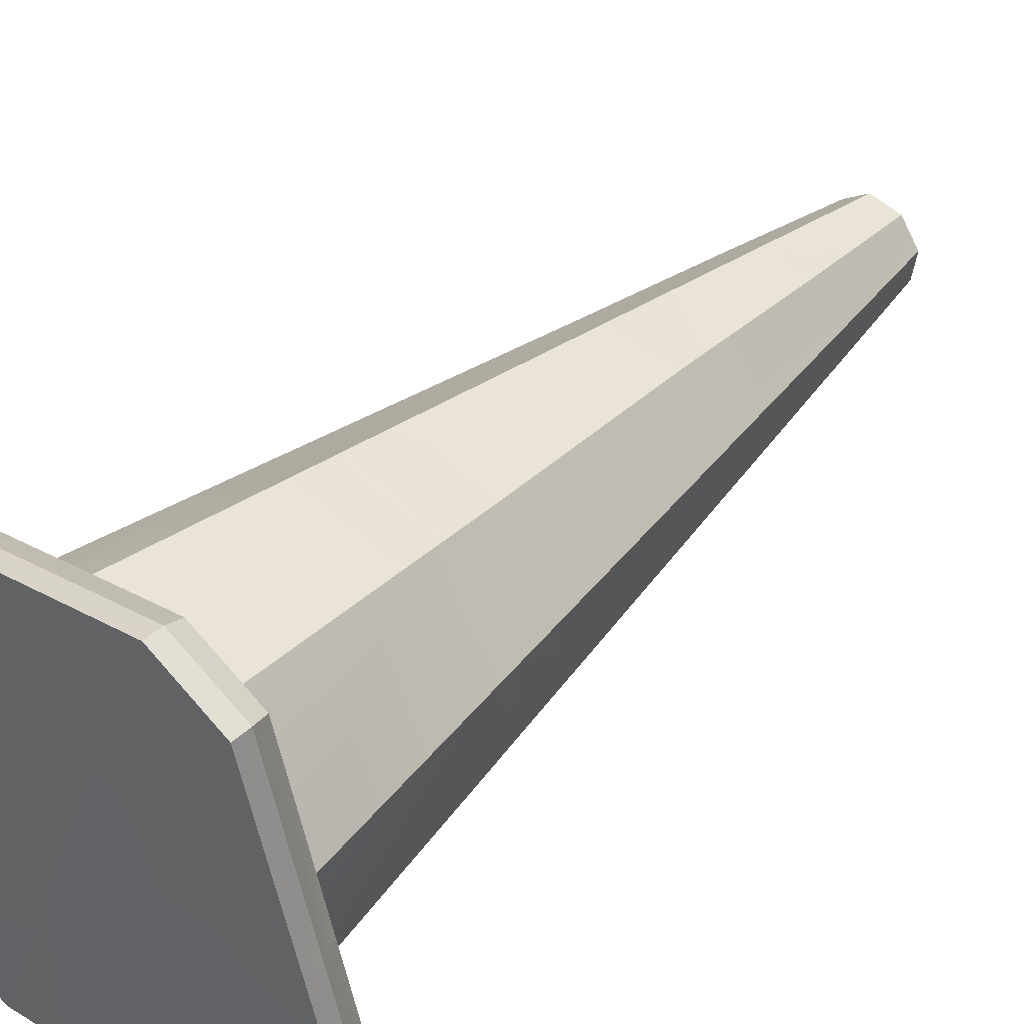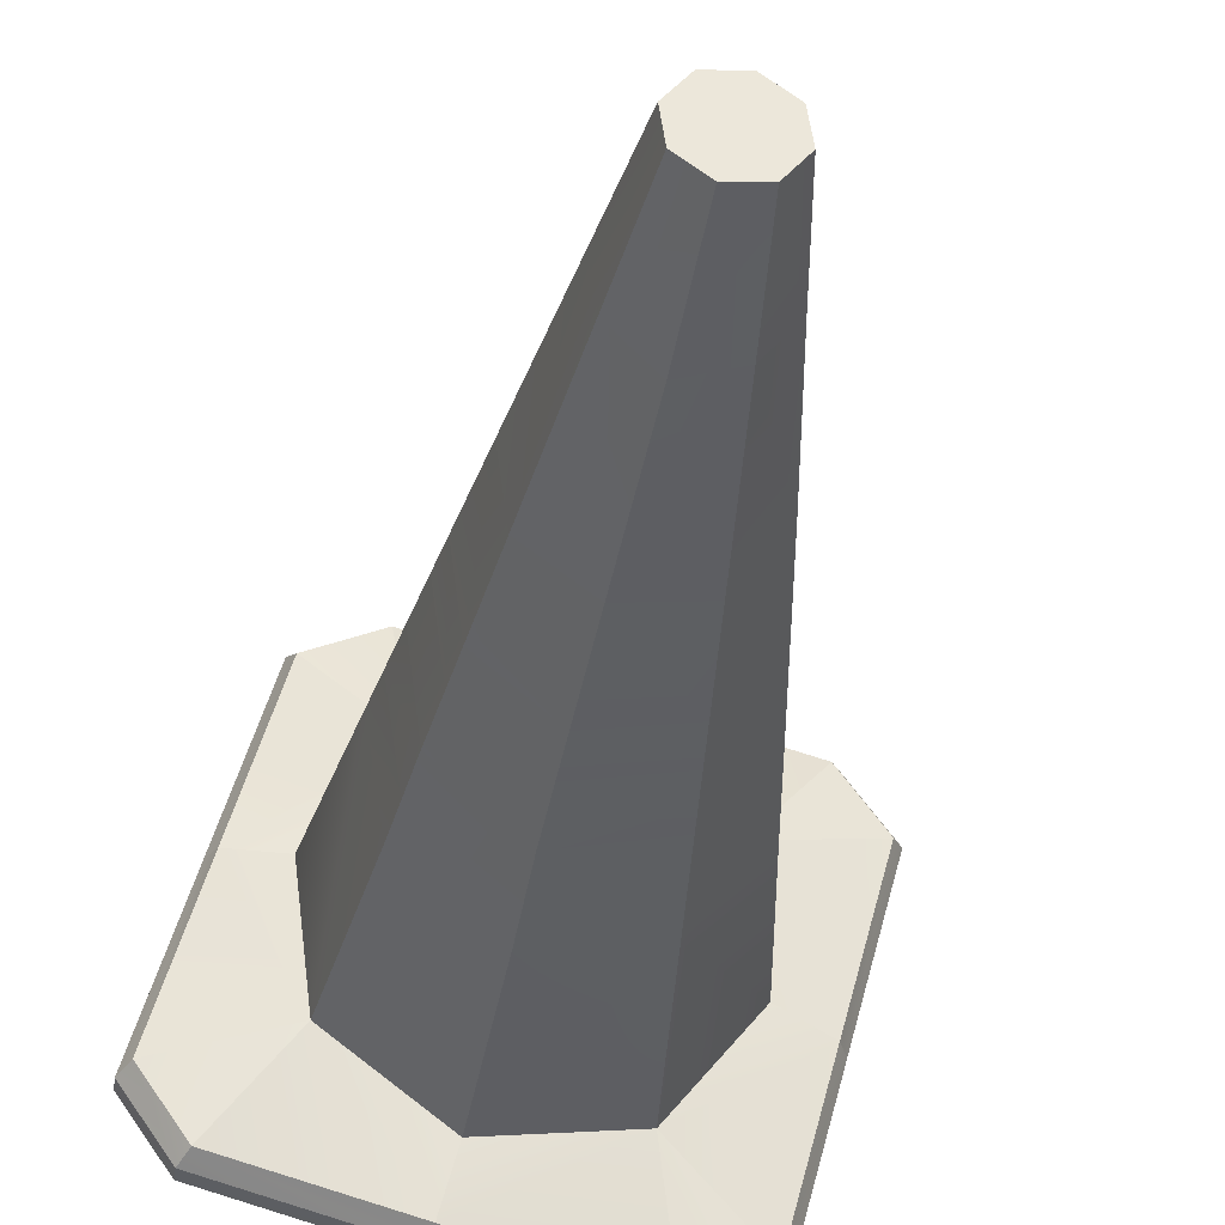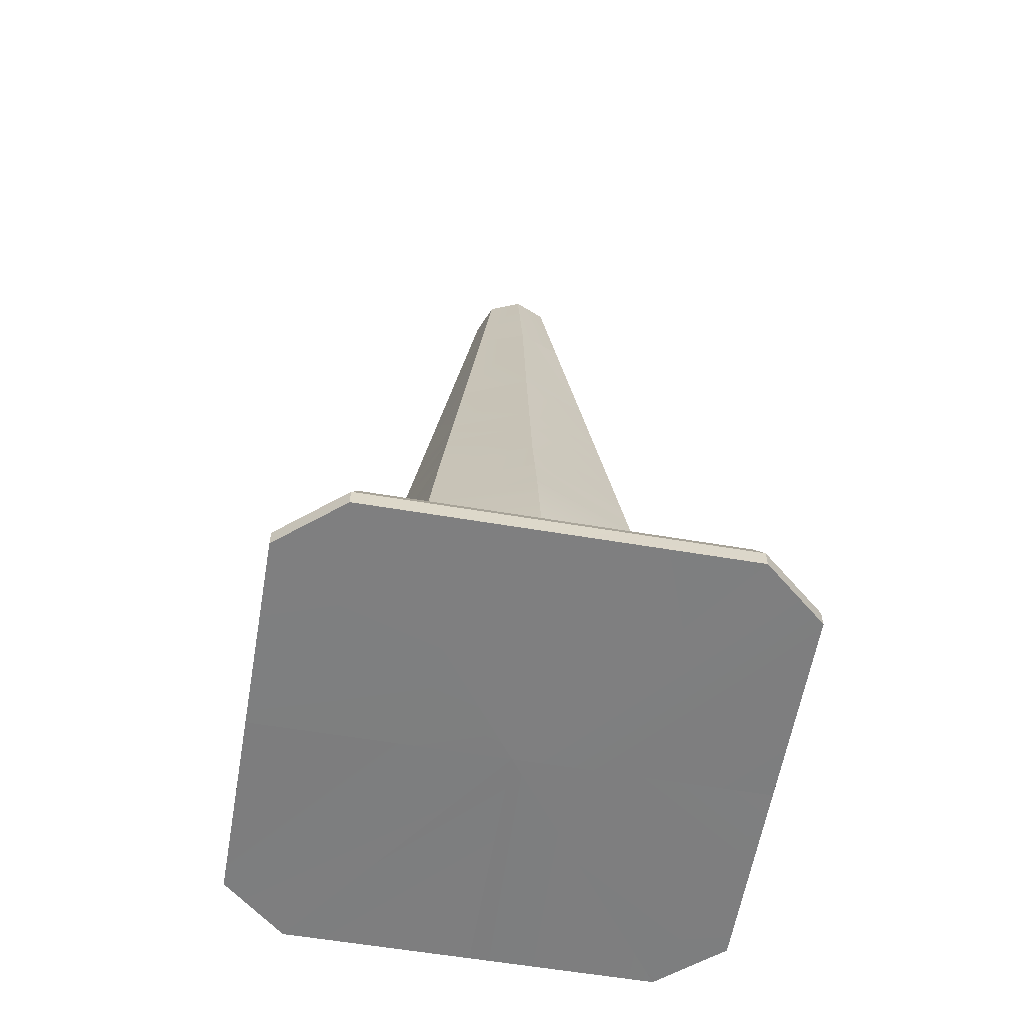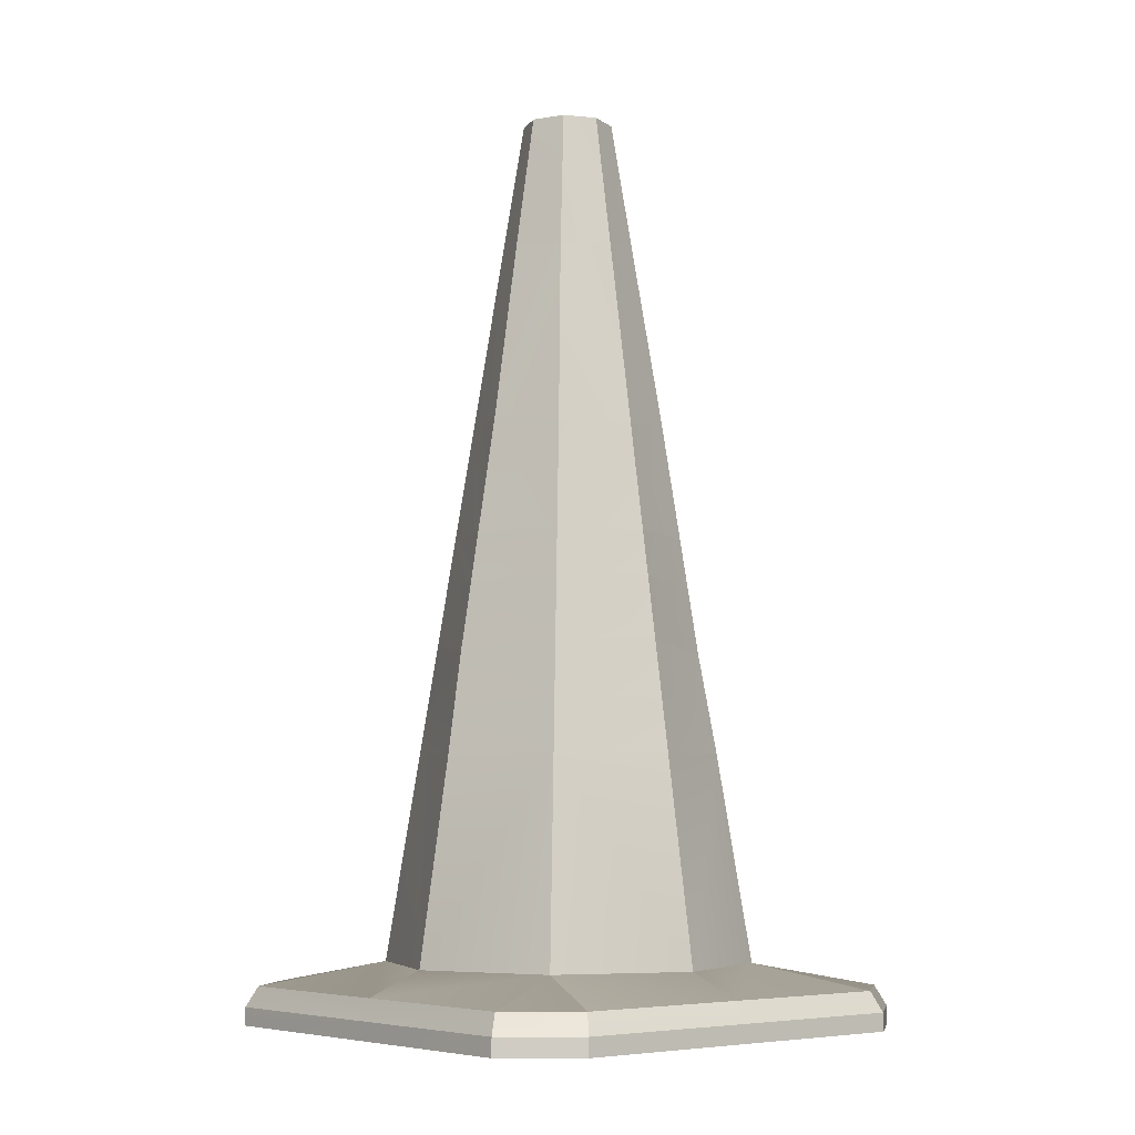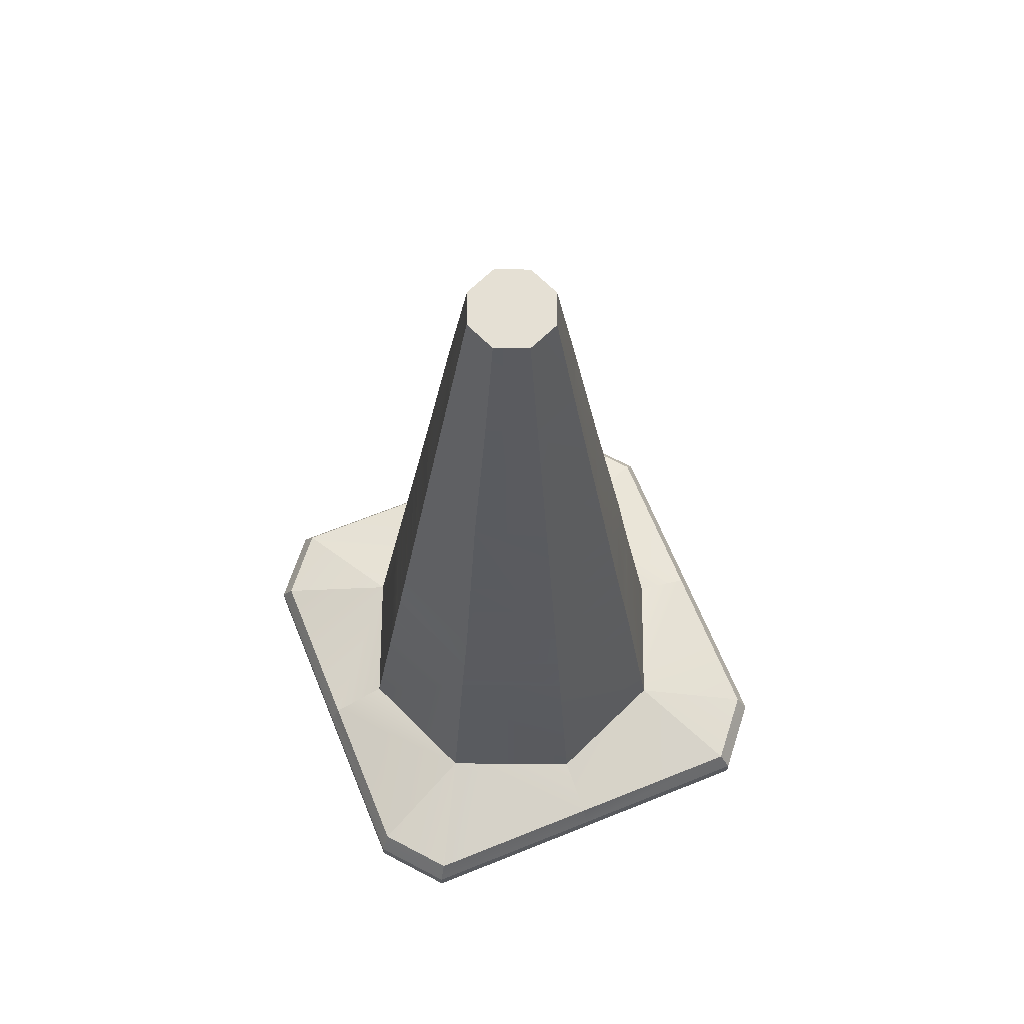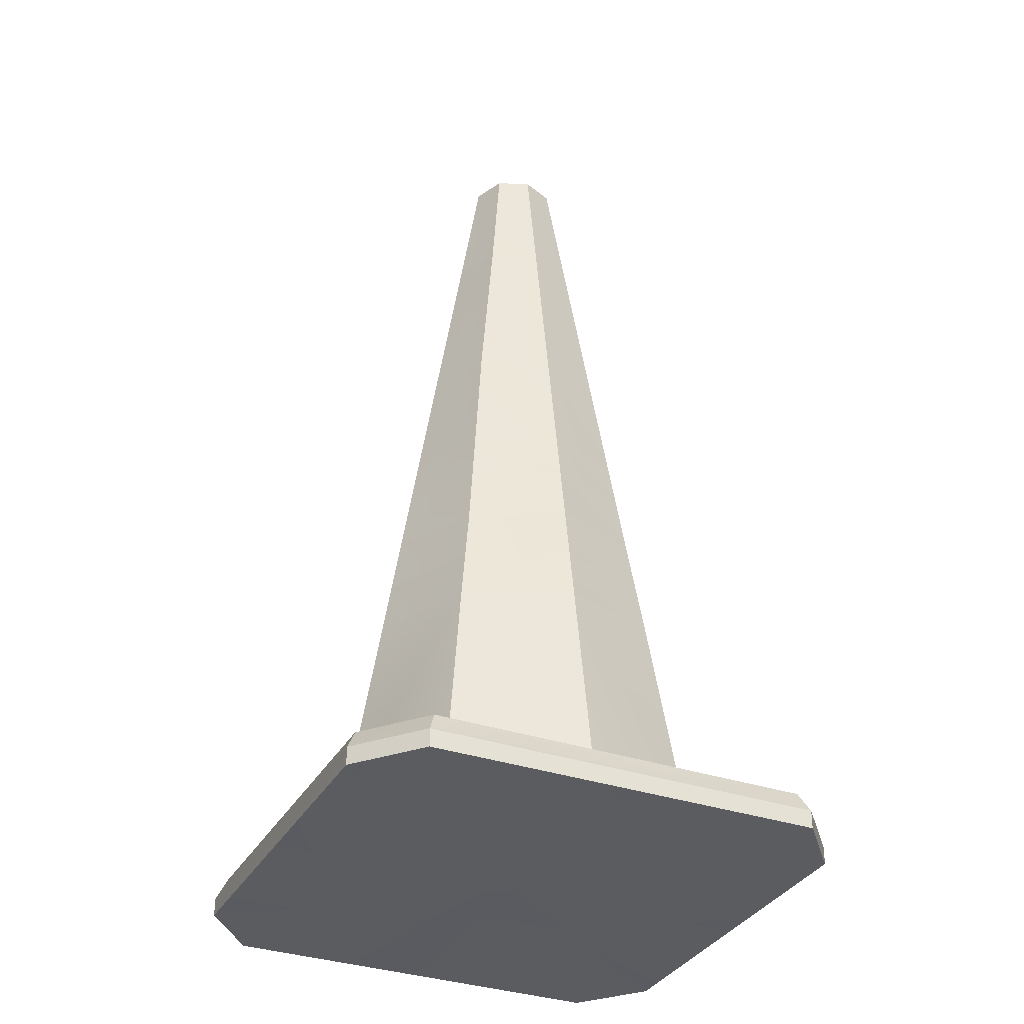
<metadata>
{"format":"obj","ext":"obj","renderer":"f3d","projection":"perspective","resolution":1024,"background":"white","views":[{"elev":44.2,"azim":43.0,"up":"+Z"},{"elev":-36.4,"azim":171.4,"up":"+Z"},{"elev":-59.5,"azim":155.2,"up":"+Y"},{"elev":-5.8,"azim":-55.0,"up":"+Y"},{"elev":65.6,"azim":52.9,"up":"+Y"},{"elev":-33.8,"azim":50.0,"up":"+Y"}]}
</metadata>
<code>
o SM_Prop_Cone_7_SM_Prop_Cone_01
v 0.2467 -0.3252 -0.195
v 0.166 -0.301 -0.09574
v 0.2951 -0.3252 -0.1261
v -0.1923 -0.3252 -0.2567
v -0.09572 -0.301 -0.1659
v -0.116 -0.3252 -0.2922
v -0.2465 -0.3252 0.1952
v -0.1658 -0.301 0.09586
v -0.2949 -0.3252 0.1263
v 0.1924 -0.3252 0.2569
v 0.09588 -0.301 0.166
v 0.1161 -0.3252 0.2923
v 0.04967 -0.301 -0.185
v 0.1339 -0.07645 -0.07913
v 0.04065 -0.08551 -0.1514
v -0.07829 -0.08551 -0.1357
v -0.185 -0.301 -0.04953
v -0.1513 -0.08551 -0.04051
v -0.1357 -0.08551 0.07844
v -0.04951 -0.301 0.1851
v -0.04049 -0.08551 0.1515
v 0.07847 -0.08551 0.1358
v 0.1851 -0.301 0.04965
v 0.1515 -0.08551 0.04063
v -0.0312 0.5904 0.01813
v -0.00927 0.5904 0.03497
v 8.4e-05 0.5904 6.1e-05
v 0.01814 0.5904 0.03136
v 0.06538 -0.3252 -0.2436
v -0.2436 -0.3252 -0.06523
v -0.06522 -0.3252 0.2437
v 0.2438 -0.3252 0.06535
v 0.2568 -0.3655 -0.203
v 0.06803 -0.3655 -0.2535
v 0.06803 -0.3466 -0.2535
v 0.2568 -0.3466 -0.203
v -0.1207 -0.3466 -0.3041
v -0.1207 -0.3655 -0.3041
v 0.2003 -0.3655 0.2673
v 0.2537 -0.3466 0.06802
v 0.2003 -0.3466 0.2673
v 0.2537 -0.3655 0.06802
v 0.3071 -0.3655 -0.1313
v 0.3071 -0.3466 -0.1313
v -0.2001 -0.3655 -0.2672
v -0.2001 -0.3466 -0.2672
v -0.2566 -0.3466 0.2031
v -0.3069 -0.3466 0.1314
v -0.3069 -0.3655 0.1314
v -0.2566 -0.3655 0.2031
v 0.1208 -0.3655 0.3042
v 0.1208 -0.3466 0.3042
v 0.06044 0.4529 -0.03478
v 0.04118 0.5904 -0.02367
v 0.06741 0.4529 0.0181
v 0.04592 0.5904 0.01234
v 0.02381 0.5904 0.04116
v 0.03493 0.4529 0.06042
v -0.01221 0.5904 0.04591
v -0.01796 0.4529 0.06738
v -0.04102 0.5904 0.02379
v -0.0625 0.446 0.03506
v -0.06724 0.4529 -0.01798
v -0.04576 0.5904 -0.01222
v -0.02365 0.5904 -0.04104
v -0.03478 0.4529 -0.0603
v 0.01237 0.5904 -0.04578
v 0.01729 0.4415 -0.07009
v 0.1197 0.0296 -0.06901
v 0.0883 0.2539 -0.05088
v 0.1335 0.0296 0.03581
v 0.09849 0.2539 0.02643
v 0.04912 0.264 0.0881
v 0.06914 0.01786 0.1198
v -0.02629 0.2539 0.09847
v -0.03567 0.0296 0.1335
v -0.08814 0.2539 0.051
v -0.1196 0.0296 0.06914
v -0.1354 0.01823 -0.03738
v -0.09748 0.2654 -0.02343
v -0.05085 0.2539 -0.08816
v -0.06899 0.0296 -0.1196
v 0.02645 0.2539 -0.09834
v 0.03796 0.01796 -0.1355
v -0.06788 -0.3466 0.2537
v -0.2535 -0.3466 -0.06789
v -0.2535 -0.3655 -0.06789
v -0.06788 -0.3655 0.2537
v -0.03482 0.5904 -0.009293
v -0.01798 0.5904 -0.03123
v 0.00943 0.5904 -0.03484
v 0.03136 0.5904 -0.01801
v 0.03498 0.5904 0.009415
v 8.4e-05 -0.3655 6.1e-05
v 0.104 0.1417 -0.05994
v 0.116 0.1417 0.03112
v 0.05913 0.1409 0.1039
v -0.03098 0.1417 0.116
v -0.1038 0.1417 0.06007
v -0.1165 0.1418 -0.03041
v -0.05992 0.1417 -0.1039
v 0.0322 0.1359 -0.1169
v 0.06333 0.08937 0.1106
v -0.03295 0.09475 0.1233
v -0.1104 0.09475 0.06387
v -0.06372 0.09475 -0.1104
v 0.03461 0.0865 -0.1247
v 0.1106 0.09475 -0.06374
v 0.1233 0.09475 0.03309
v -0.1244 0.09003 -0.03333
v 0.143 -0.03098 0.03835
v 0.1272 -0.02622 -0.07434
v 0.07405 -0.03655 0.1282
v -0.03821 -0.03098 0.143
v -0.128 -0.03098 0.07403
v -0.1438 -0.03637 -0.03903
v -0.07388 -0.03098 -0.1281
v 0.03937 -0.0365 -0.1439
f 1 2 3
f 4 5 6
f 7 8 9
f 10 11 12
f 17 18 16 5
f 55 56 57 58
f 109 71 69 108
f 22 11 23 24
f 63 64 65 66
f 111 112 69 71
f 25 26 27
f 26 28 27
f 31 20 8 7
f 11 20 31 12
f 8 17 30 9
f 11 10 32 23
f 29 6 5 13
f 43 42 94 33
f 61 25 89 64
f 30 17 5 4
f 39 42 40 41
f 20 11 22 21
f 51 39 41 52
f 36 44 43 33
f 45 87 86 46
f 51 52 85 88
f 43 44 40 42
f 49 50 47 48
f 19 18 17 8
f 56 55 53 54
f 4 6 37 46
f 60 75 73 58
f 80 63 66 81
f 19 8 20 21
f 81 66 68 83
f 66 65 67 68
f 16 15 13 5
f 68 53 70 83
f 105 110 79 78
f 55 72 70 53
f 100 80 81 101
f 67 54 53 68
f 107 108 69 84
f 62 77 75 60
f 9 48 47 7
f 24 23 2 14
f 1 36 35 29
f 85 52 12 31
f 52 41 10 12
f 10 41 40 32
f 62 63 80 77
f 36 1 3 44
f 13 15 14 2
f 114 113 74 76
f 61 62 60 59
f 105 78 76 104
f 101 81 83 102
f 96 72 73 97
f 60 58 57 59
f 61 64 63 62
f 58 73 72 55
f 2 1 29 13
f 7 47 85 31
f 98 97 73 75
f 46 37 38 45
f 34 38 37 35
f 48 86 87 49
f 50 88 85 47
f 9 30 86 48
f 6 29 35 37
f 86 30 4 46
f 3 32 40 44
f 89 25 27
f 90 89 27
f 91 90 27
f 92 91 27
f 93 92 27
f 28 93 27
f 65 90 91 67
f 59 26 25 61
f 93 28 57 56
f 91 92 54 67
f 64 89 90 65
f 92 93 56 54
f 28 26 59 57
f 34 33 94
f 94 38 34
f 87 45 38 94
f 39 51 94 42
f 50 49 87 94
f 2 23 32 3
f 94 51 88
f 88 50 94
f 35 36 33 34
f 77 99 98 75
f 83 70 95 102
f 77 80 100 99
f 72 96 95 70
f 79 110 106 82
f 82 106 107 84
f 71 109 103 74
f 76 74 103 104
f 84 69 112 118
f 79 82 117 116
f 78 79 116 115
f 74 113 111 71
f 78 115 114 76
f 82 84 118 117
f 117 118 15 16
f 115 19 21 114
f 113 22 24 111
f 115 116 18 19
f 116 117 16 18
f 118 112 14 15
f 104 103 97 98
f 109 96 97 103
f 106 101 102 107
f 110 100 101 106
f 99 105 104 98
f 102 95 108 107
f 99 100 110 105
f 96 109 108 95
f 21 22 113 114
f 24 14 112 111

</code>
